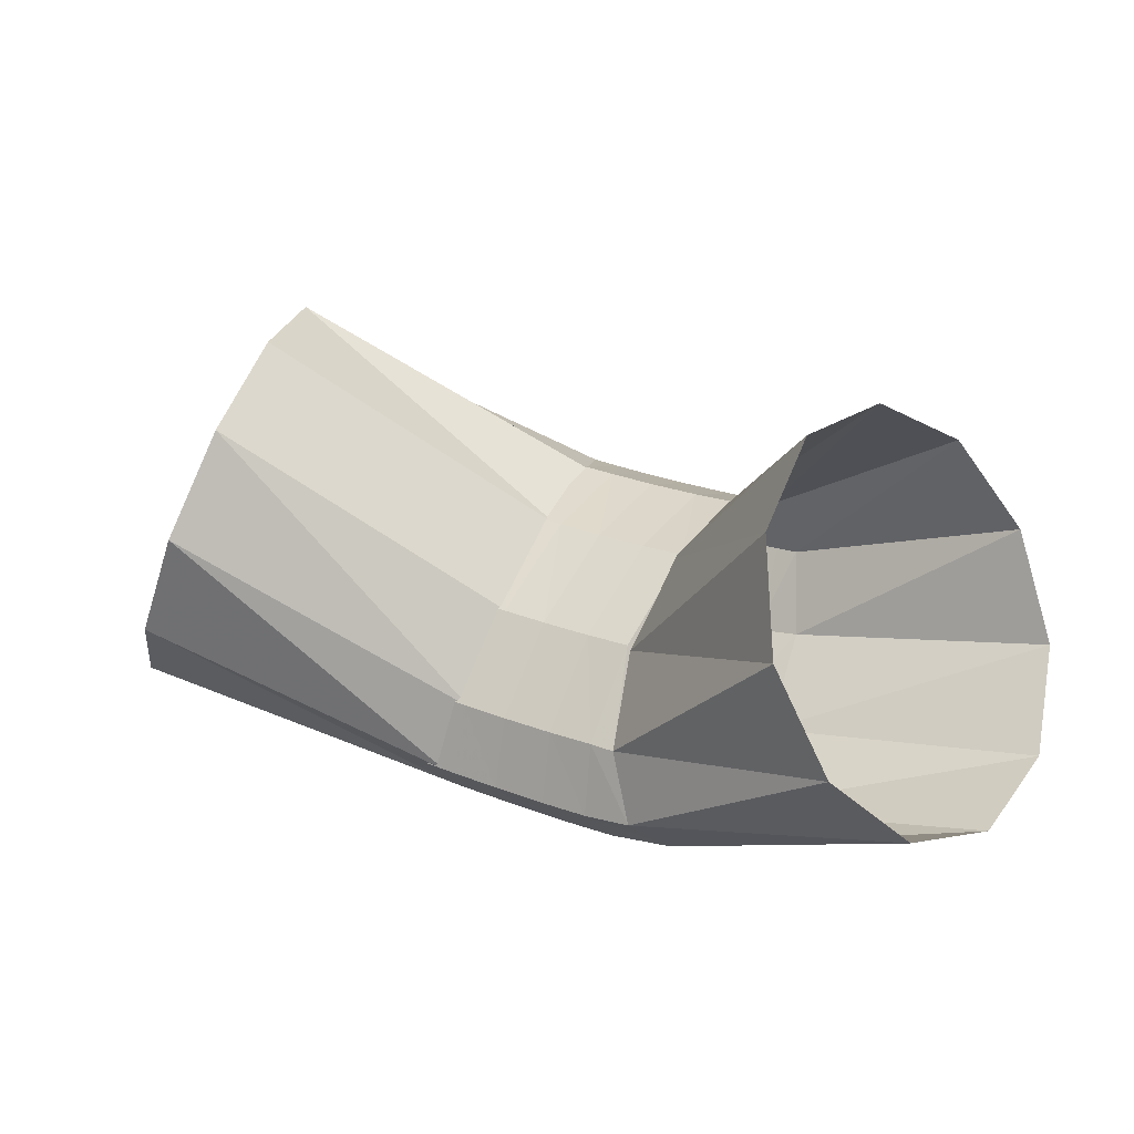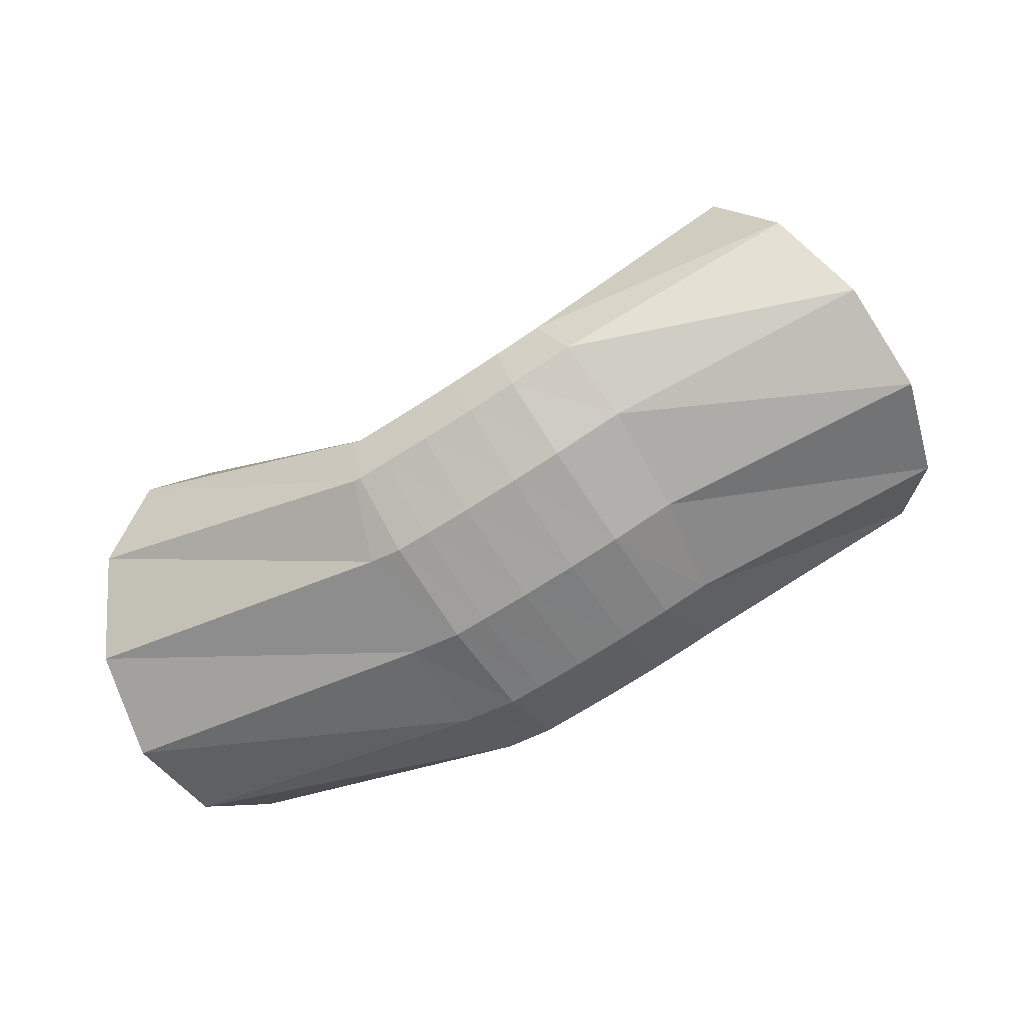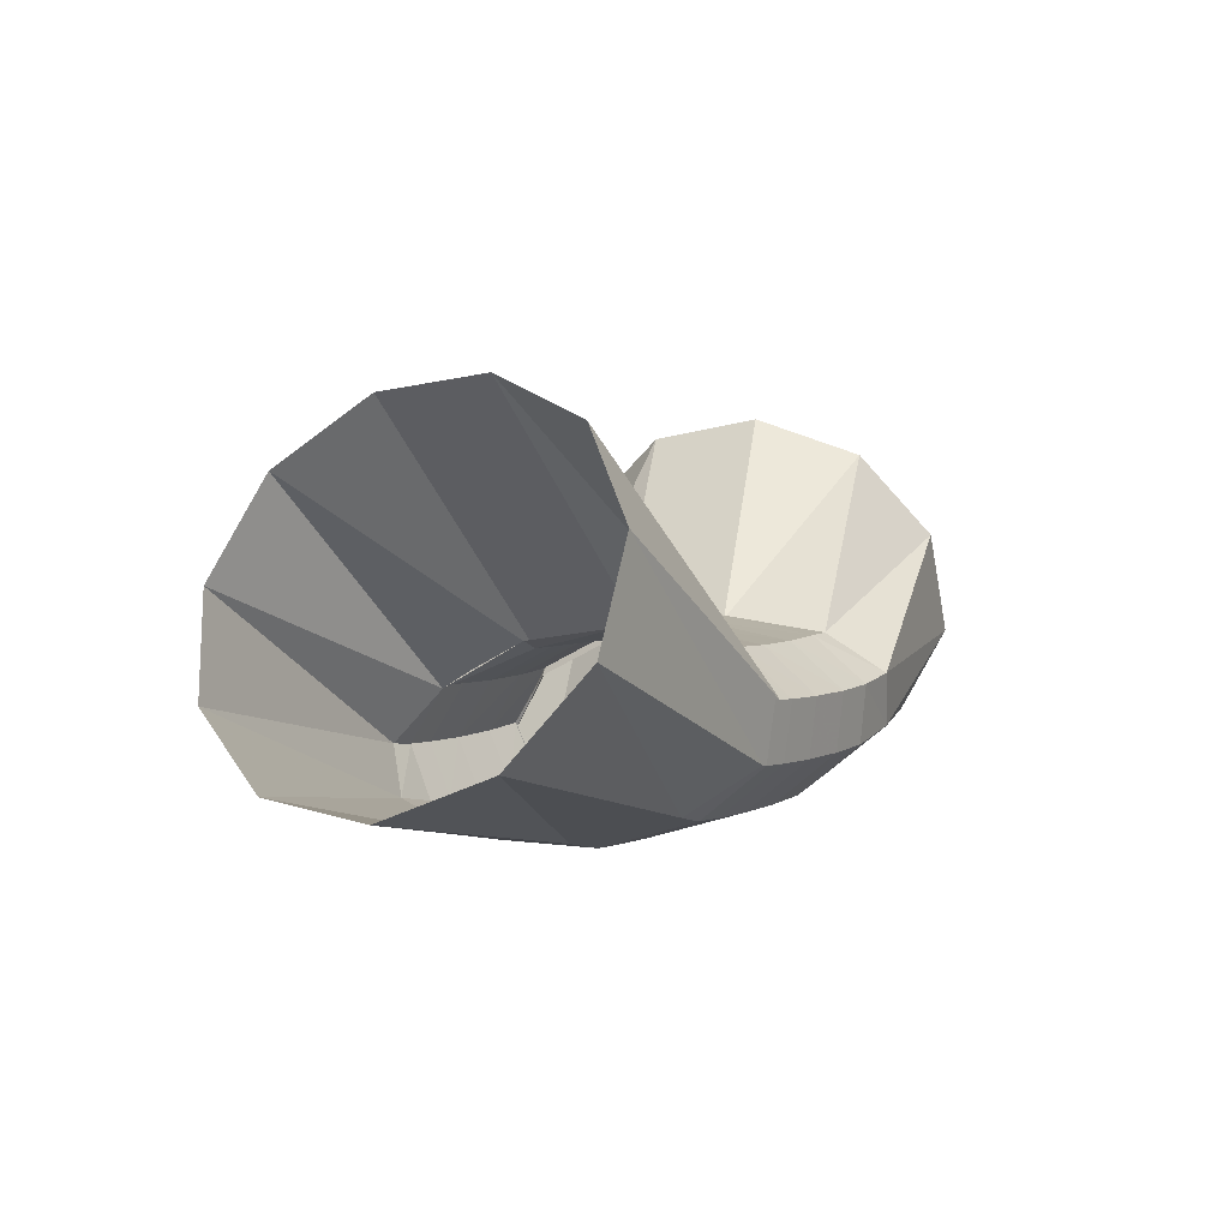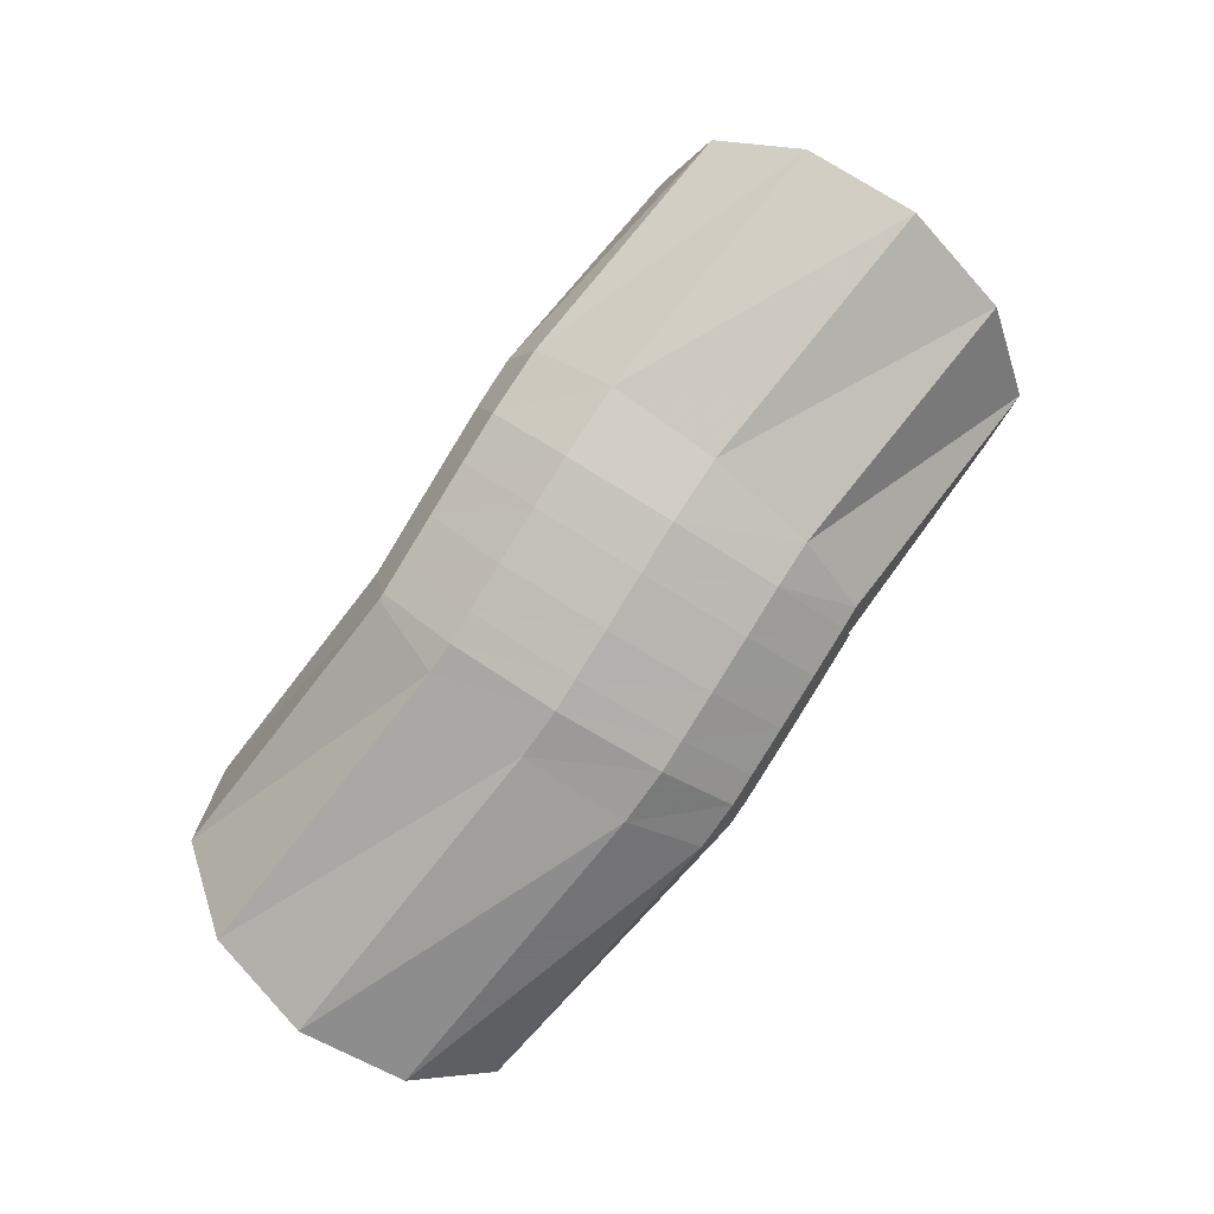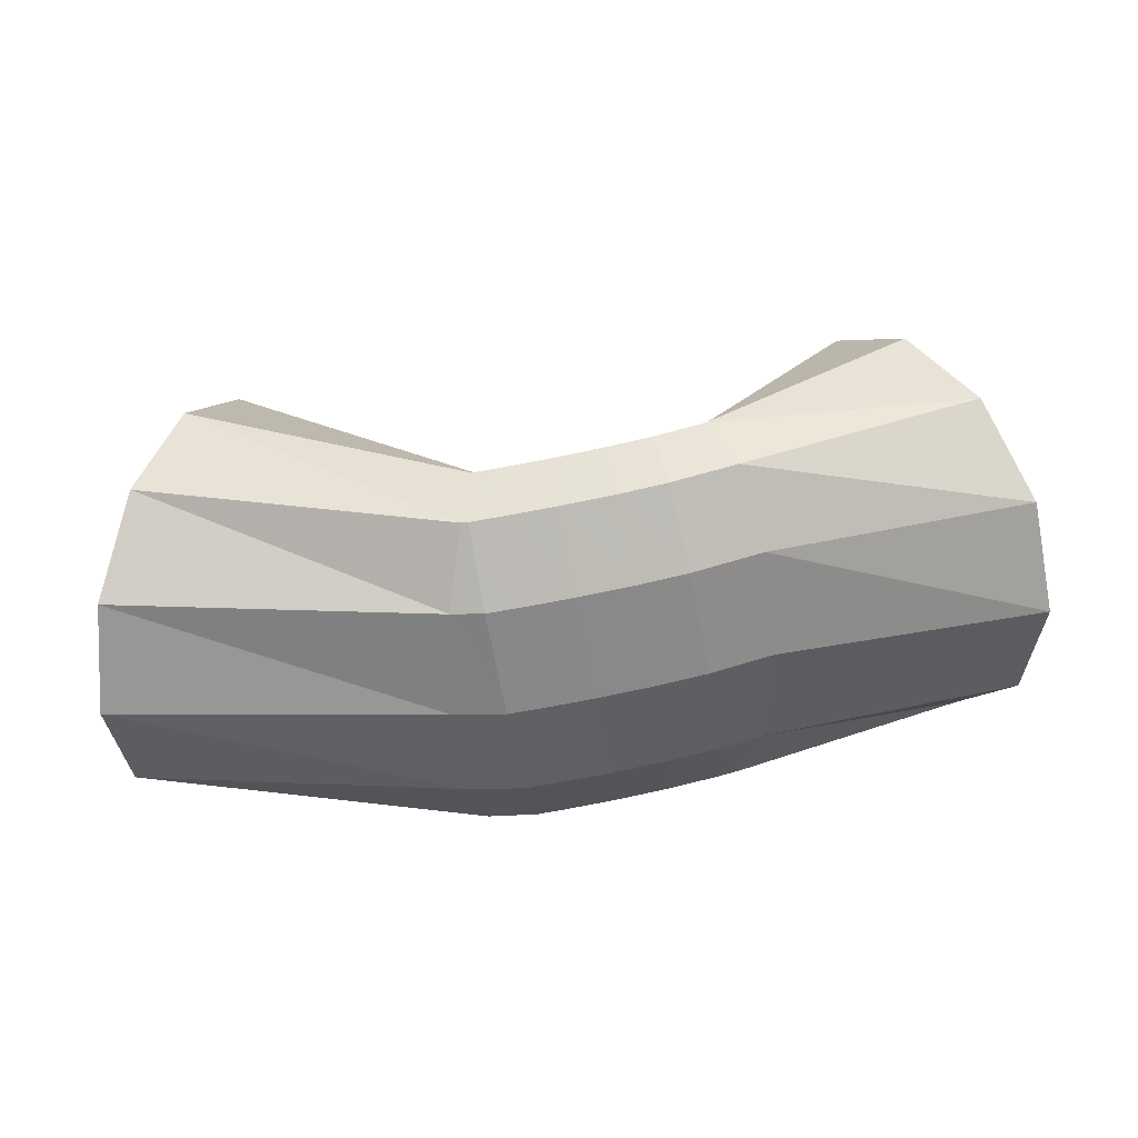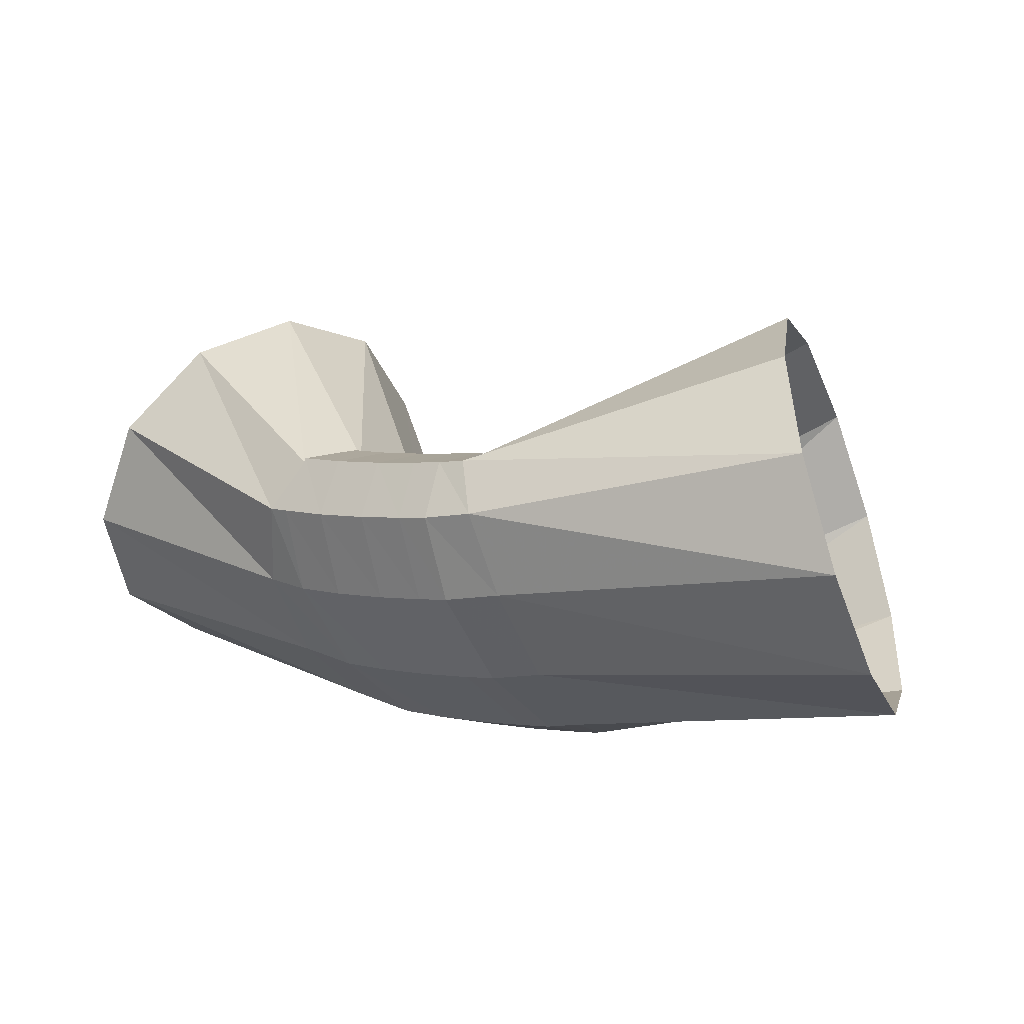
<metadata>
{"format":"obj","ext":"obj","renderer":"f3d","projection":"perspective","resolution":1024,"background":"white","views":[{"elev":-32.8,"azim":11.3,"up":"+Y"},{"elev":-58.1,"azim":4.7,"up":"+Z"},{"elev":-4.5,"azim":-85.7,"up":"+Z"},{"elev":-75.9,"azim":30.7,"up":"+Z"},{"elev":-48.9,"azim":-18.7,"up":"+Z"},{"elev":50.1,"azim":-160.2,"up":"+Y"}]}
</metadata>
<code>
g tube1
v 161.8 91.31 189.6
v 160.4 89.02 190.6
v 158.8 87.92 192.5
v 157.3 88.36 194.9
v 156.4 90.19 196.9
v 156.5 92.83 197.8
v 157.5 95.45 197.5
v 159.1 97.22 195.9
v 160.7 97.56 193.7
v 161.9 96.38 191.4
v 162.3 94.05 189.9
v 161.8 91.31 189.6
v 155.4 93.49 188.1
v 154.3 91.1 188.7
v 153.1 89.69 189.8
v 152.3 89.7 191.1
v 152.2 91.14 192
v 152.7 93.55 192.4
v 153.7 96.16 192.1
v 154.9 98.15 191.2
v 155.9 98.88 190
v 156.4 98.12 188.8
v 156.2 96.11 188.1
v 155.4 93.49 188.1
v 154 94.13 187.6
v 152.7 91.81 188.2
v 151.7 90.35 189.4
v 151.3 90.21 190.7
v 151.6 91.44 191.9
v 152.6 93.65 192.5
v 154 96.13 192.3
v 155.2 98.1 191.4
v 155.9 98.93 190
v 155.9 98.36 188.7
v 155.2 96.57 187.8
v 154 94.13 187.6
v 152.8 94.71 187.4
v 151.5 92.39 188
v 150.6 90.91 189.1
v 150.2 90.75 190.5
v 150.6 91.96 191.7
v 151.7 94.16 192.3
v 153 96.64 192.1
v 154.2 98.61 191.2
v 154.9 99.47 189.8
v 154.8 98.92 188.5
v 154.1 97.15 187.6
v 152.8 94.71 187.4
v 151.6 95.36 187.2
v 150.3 93.04 187.8
v 149.3 91.55 189
v 149 91.37 190.4
v 149.5 92.56 191.6
v 150.6 94.74 192.1
v 151.9 97.22 191.9
v 153 99.21 191
v 153.7 100.1 189.6
v 153.6 99.55 188.3
v 152.8 97.79 187.4
v 151.6 95.36 187.2
v 150.5 95.94 187
v 149.2 93.61 187.6
v 148.3 92.11 188.9
v 148 91.92 190.3
v 148.5 93.09 191.4
v 149.6 95.26 192
v 150.9 97.74 191.8
v 152 99.73 190.8
v 152.7 100.6 189.5
v 152.5 100.1 188.1
v 151.7 98.36 187.2
v 150.5 95.94 187
v 149.7 96.32 187
v 148.4 93.99 187.6
v 147.5 92.48 188.8
v 147.3 92.28 190.2
v 147.8 93.45 191.4
v 148.9 95.62 192
v 150.2 98.09 191.7
v 151.4 100.1 190.8
v 152 101 189.4
v 151.8 100.5 188.1
v 151 98.74 187.1
v 149.7 96.32 187
v 148.6 96.86 187.1
v 147.7 94.33 187.7
v 147.4 92.56 188.8
v 147.7 92.11 190.1
v 148.6 93.12 191.3
v 149.7 95.28 191.8
v 150.7 97.89 191.6
v 151.3 100.1 190.7
v 151.3 101.3 189.4
v 150.7 101 188.1
v 149.7 99.35 187.3
v 148.6 96.86 187.1
v 140.7 99.97 187.6
v 140 97.41 188.5
v 140.1 95.56 190.6
v 140.9 95.01 193.3
v 142.3 95.94 195.6
v 143.7 98.04 196.8
v 144.7 100.7 196.6
v 145 103 195
v 144.5 104.2 192.5
v 143.4 104 189.9
v 142 102.4 188.1
v 140.7 99.97 187.6
f 1 2 14
f 14 13 1
f 2 3 15
f 15 14 2
f 3 4 16
f 16 15 3
f 4 5 17
f 17 16 4
f 5 6 18
f 18 17 5
f 6 7 19
f 19 18 6
f 7 8 20
f 20 19 7
f 8 9 21
f 21 20 8
f 9 10 22
f 22 21 9
f 10 11 23
f 23 22 10
f 11 12 24
f 24 23 11
f 13 14 26
f 26 25 13
f 14 15 27
f 27 26 14
f 15 16 28
f 28 27 15
f 16 17 29
f 29 28 16
f 17 18 30
f 30 29 17
f 18 19 31
f 31 30 18
f 19 20 32
f 32 31 19
f 20 21 33
f 33 32 20
f 21 22 34
f 34 33 21
f 22 23 35
f 35 34 22
f 23 24 36
f 36 35 23
f 25 26 38
f 38 37 25
f 26 27 39
f 39 38 26
f 27 28 40
f 40 39 27
f 28 29 41
f 41 40 28
f 29 30 42
f 42 41 29
f 30 31 43
f 43 42 30
f 31 32 44
f 44 43 31
f 32 33 45
f 45 44 32
f 33 34 46
f 46 45 33
f 34 35 47
f 47 46 34
f 35 36 48
f 48 47 35
f 37 38 50
f 50 49 37
f 38 39 51
f 51 50 38
f 39 40 52
f 52 51 39
f 40 41 53
f 53 52 40
f 41 42 54
f 54 53 41
f 42 43 55
f 55 54 42
f 43 44 56
f 56 55 43
f 44 45 57
f 57 56 44
f 45 46 58
f 58 57 45
f 46 47 59
f 59 58 46
f 47 48 60
f 60 59 47
f 49 50 62
f 62 61 49
f 50 51 63
f 63 62 50
f 51 52 64
f 64 63 51
f 52 53 65
f 65 64 52
f 53 54 66
f 66 65 53
f 54 55 67
f 67 66 54
f 55 56 68
f 68 67 55
f 56 57 69
f 69 68 56
f 57 58 70
f 70 69 57
f 58 59 71
f 71 70 58
f 59 60 72
f 72 71 59
f 61 62 74
f 74 73 61
f 62 63 75
f 75 74 62
f 63 64 76
f 76 75 63
f 64 65 77
f 77 76 64
f 65 66 78
f 78 77 65
f 66 67 79
f 79 78 66
f 67 68 80
f 80 79 67
f 68 69 81
f 81 80 68
f 69 70 82
f 82 81 69
f 70 71 83
f 83 82 70
f 71 72 84
f 84 83 71
f 73 74 86
f 86 85 73
f 74 75 87
f 87 86 74
f 75 76 88
f 88 87 75
f 76 77 89
f 89 88 76
f 77 78 90
f 90 89 77
f 78 79 91
f 91 90 78
f 79 80 92
f 92 91 79
f 80 81 93
f 93 92 80
f 81 82 94
f 94 93 81
f 82 83 95
f 95 94 82
f 83 84 96
f 96 95 83
f 85 86 98
f 98 97 85
f 86 87 99
f 99 98 86
f 87 88 100
f 100 99 87
f 88 89 101
f 101 100 88
f 89 90 102
f 102 101 89
f 90 91 103
f 103 102 90
f 91 92 104
f 104 103 91
f 92 93 105
f 105 104 92
f 93 94 106
f 106 105 93
f 94 95 107
f 107 106 94
f 95 96 108
f 108 107 95
g

</code>
